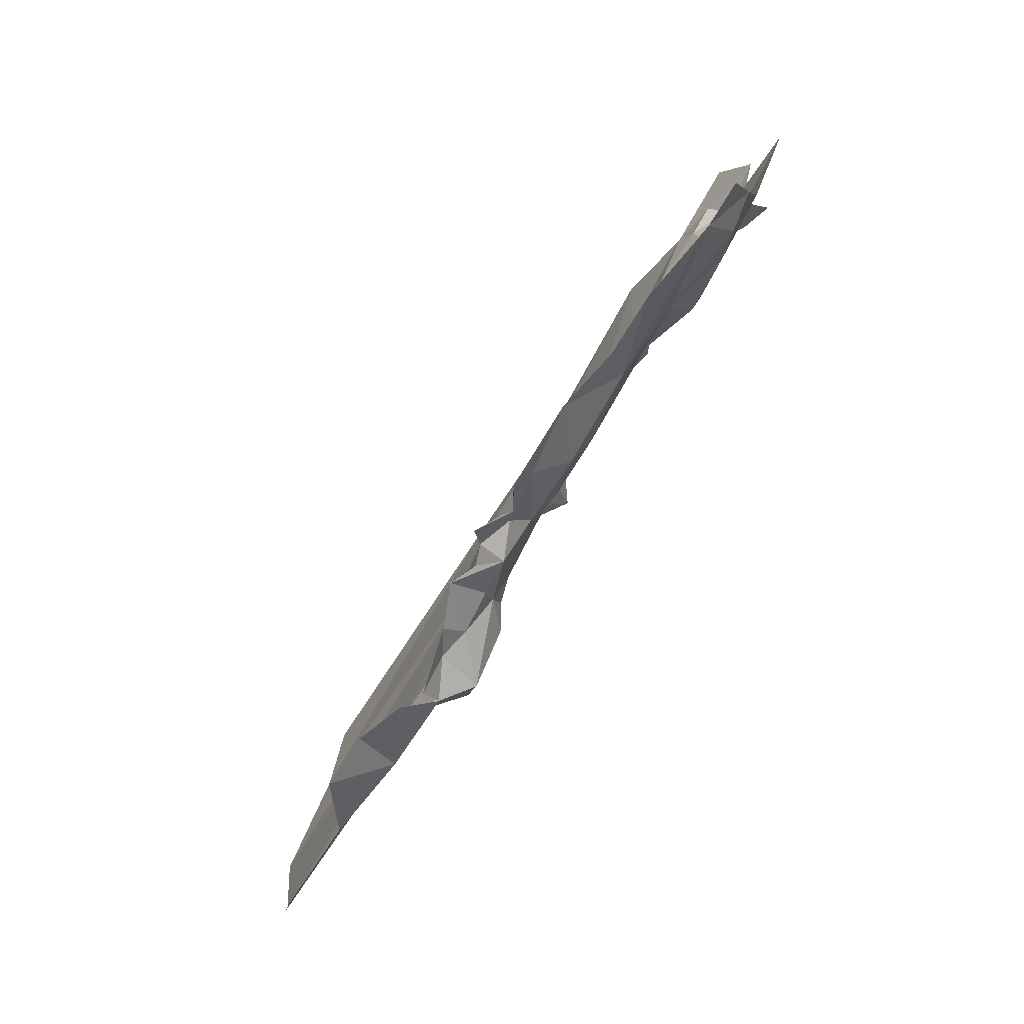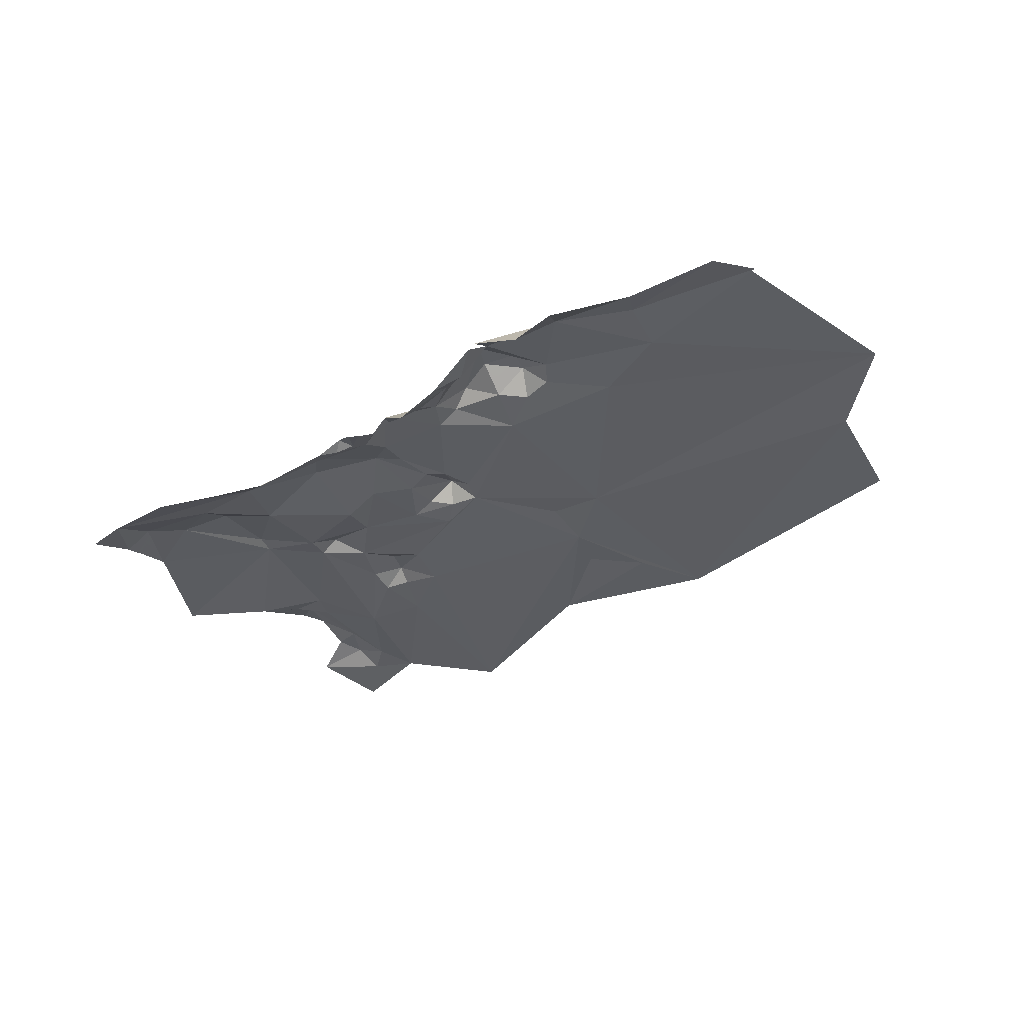
<metadata>
{"format":"obj","ext":"obj","renderer":"f3d","projection":"perspective","resolution":1024,"background":"white","views":[{"elev":-76.3,"azim":56.5,"up":"+Z"},{"elev":-36.2,"azim":-145.1,"up":"+Y"}]}
</metadata>
<code>
v 4877 314.4 7251
v 4878 313.9 7251
v 4877 313.9 7252
v 4877 313.9 7252
v 4876 313.9 7252
v 4877 314.4 7251
v 4872 314 7249
v 4872 314.5 7249
v 4873 313.9 7249
v 4872 314.5 7249
v 4873 313.9 7249
v 4873 313.9 7249
v 4875 314 7249
v 4873 313.9 7249
v 4874 314.3 7248
v 4872 314.5 7248
v 4872 314.2 7248
v 4872 314.5 7248
v 4872 314.5 7248
v 4872 314 7248
v 4872 314.2 7248
v 4887 313.6 7252
v 4883 314 7251
v 4886 313.6 7249
v 4883 314 7251
v 4884 313.6 7248
v 4886 313.6 7249
v 4885 313.8 7253
v 4883 314 7251
v 4887 313.6 7252
v 4885 314.6 7254
v 4885 313.8 7253
v 4885 314.9 7255
v 4886 313.6 7249
v 4884 313.6 7248
v 4885 313.4 7248
v 4883 314 7250
v 4884 313.6 7248
v 4883 314 7251
v 4883 314 7251
v 4885 313.8 7253
v 4884 314 7254
v 4881 313.7 7260
v 4877 313.9 7258
v 4875 313.9 7255
v 4883 313.8 7248
v 4884 313.6 7248
v 4883 314 7250
v 4883 314 7250
v 4883 314 7251
v 4881 313.6 7251
v 4882 313.7 7251
v 4881 313.6 7251
v 4883 314 7251
v 4881 313.4 7249
v 4883 314 7250
v 4881 313.6 7251
v 4881 313.9 7251
v 4881 313.6 7251
v 4882 313.7 7251
v 4882 313.7 7251
v 4883 314 7251
v 4884 314 7254
v 4883 313.3 7248
v 4885 313.4 7248
v 4884 313.6 7248
v 4886 313.6 7249
v 4885 313.4 7248
v 4885 313.4 7248
v 4885 313.8 7253
v 4885 314.6 7254
v 4885 314 7254
v 4885 314.6 7254
v 4885 314.9 7255
v 4885 314.8 7256
v 4884 313.6 7248
v 4883 313.8 7248
v 4883 313.3 7248
v 4883 314 7250
v 4881 313.4 7249
v 4883 313.8 7248
v 4883 313.8 7248
v 4881 313.4 7249
v 4882 313.2 7248
v 4879 313.3 7250
v 4881 313.4 7249
v 4881 313.6 7251
v 4879 313.5 7248
v 4881 313.4 7249
v 4879 313.3 7250
v 4881 313.6 7251
v 4880 313.6 7251
v 4879 313.3 7250
v 4880 313.3 7248
v 4881 313.4 7249
v 4879 313.5 7248
v 4879 313.5 7248
v 4879 313.3 7250
v 4878 313.5 7250
v 4883 313.7 7255
v 4882 313.7 7251
v 4884 314 7254
v 4884 314 7254
v 4885 313.8 7253
v 4885 314 7254
v 4883 313.7 7255
v 4881 313.8 7253
v 4882 313.7 7251
v 4884 314 7254
v 4884 314 7254
v 4883 313.7 7255
v 4883 313.9 7258
v 4881 313.7 7260
v 4881 313.8 7255
v 4877 313.9 7258
v 4875 314 7257
v 4875 313.9 7255
v 4875 313.9 7255
v 4880 313.7 7254
v 4881 313.7 7260
v 4885 313.8 7259
v 4883 313.9 7258
v 4885 314 7258
v 4880 313.7 7254
v 4881 313.8 7255
v 4881 313.7 7260
v 4883 313.9 7258
v 4881 313.8 7255
v 4883 313.7 7255
v 4877 313.9 7258
v 4873 314 7259
v 4874 313.9 7258
v 4880 313.7 7254
v 4875 313.9 7255
v 4876 313.9 7252
v 4873 314 7259
v 4867 313.9 7258
v 4866 313.9 7255
v 4886 313.2 7247
v 4886 313.6 7249
v 4885 313.4 7248
v 4881 313.9 7251
v 4880 313.6 7251
v 4881 313.6 7251
v 4881 313.9 7251
v 4882 313.7 7251
v 4881 313.7 7252
v 4881 313.7 7252
v 4882 313.7 7251
v 4881 313.8 7253
v 4881 313.9 7251
v 4881 313.7 7252
v 4880 313.6 7251
v 4884 314.3 7256
v 4885 314.6 7254
v 4885 314.8 7256
v 4884 314 7254
v 4884 314 7254
v 4885 314 7254
v 4885 314.6 7254
v 4884 314 7254
v 4885 314 7254
v 4885 314.5 7257
v 4884 314.3 7256
v 4885 314.8 7256
v 4885 314.4 7257
v 4884 314.3 7256
v 4885 314.5 7257
v 4885 314.4 7257
v 4885 314.5 7257
v 4886 314.2 7257
v 4884 313.6 7248
v 4883 313.3 7248
v 4883 313.3 7248
v 4884 313.9 7257
v 4883 313.7 7255
v 4884 314 7254
v 4883 313.8 7248
v 4882 313.2 7248
v 4883 313.3 7248
v 4881 313.7 7252
v 4878 313.8 7252
v 4880 313.6 7251
v 4885 314 7258
v 4886 314.2 7257
v 4885 313.8 7259
v 4884 314 7254
v 4885 314.6 7254
v 4884 314.3 7256
v 4881 313.8 7253
v 4880 314 7253
v 4881 313.7 7252
v 4881 313.2 7248
v 4882 313.2 7248
v 4881 313.4 7249
v 4880 313.3 7248
v 4881 313.2 7248
v 4881 313.4 7249
v 4879 313.4 7248
v 4880 313.3 7248
v 4879 313.5 7248
v 4885 314 7258
v 4883 313.9 7258
v 4884 313.9 7257
v 4884 314 7254
v 4884 314.3 7256
v 4884 313.9 7257
v 4875 313.9 7255
v 4875 314 7257
v 4874 313.9 7258
v 4877 313.9 7258
v 4874 313.9 7258
v 4875 314 7257
v 4873 314 7259
v 4875 313.9 7255
v 4874 313.9 7258
v 4880 313.6 7251
v 4878 313.5 7250
v 4879 313.3 7250
v 4877 313.6 7249
v 4879 313.5 7248
v 4878 313.5 7250
v 4885 314 7258
v 4885 314.4 7257
v 4886 314.2 7257
v 4878 313.4 7248
v 4879 313.5 7248
v 4877 313.6 7249
v 4878 313.5 7250
v 4877 313.6 7250
v 4877 313.6 7249
v 4880 313.6 7251
v 4878 313.8 7252
v 4878 313.7 7251
v 4878 313.8 7252
v 4881 313.7 7252
v 4879 313.8 7253
v 4883 313.7 7255
v 4881 313.7 7254
v 4881 313.8 7253
v 4884 313.9 7257
v 4883 313.9 7258
v 4883 313.7 7255
v 4881 313.7 7254
v 4883 313.7 7255
v 4881 313.8 7255
v 4881 313.9 7254
v 4881 313.8 7255
v 4880 313.7 7254
v 4875 313.9 7254
v 4876 313.9 7252
v 4875 313.9 7255
v 4876 313.9 7252
v 4879 313.8 7253
v 4880 313.7 7254
v 4873 314 7259
v 4866 313.9 7255
v 4874 313.9 7254
v 4866 313.9 7255
v 4864 314 7253
v 4874 313.9 7254
v 4873 314 7259
v 4874 313.9 7254
v 4875 313.9 7255
v 4878 313.4 7248
v 4879 313.4 7248
v 4879 313.5 7248
v 4884 314.3 7256
v 4885 314.4 7257
v 4884 313.9 7257
v 4879 313.8 7253
v 4881 313.7 7252
v 4880 314 7253
v 4881 314.1 7254
v 4880 314 7253
v 4881 313.8 7253
v 4881 313.8 7253
v 4881 313.7 7254
v 4881 314.1 7254
v 4885 314.4 7257
v 4885 314 7258
v 4884 313.9 7257
v 4877 313.6 7249
v 4878 313.4 7248
v 4878 313.4 7248
v 4878 313.8 7252
v 4877 313.9 7252
v 4878 313.7 7251
v 4880 313.6 7251
v 4878 313.7 7251
v 4878 313.5 7250
v 4881 313.9 7254
v 4881 313.7 7254
v 4881 313.8 7255
v 4881 313.9 7254
v 4880 313.7 7254
v 4881 314.1 7254
v 4877 313.7 7250
v 4877 313.6 7249
v 4877 313.6 7250
v 4877 313.6 7250
v 4878 313.5 7250
v 4878 313.7 7251
v 4874 313.9 7254
v 4876 313.9 7252
v 4875 313.9 7254
v 4875 313.9 7254
v 4875 313.9 7255
v 4874 313.9 7254
v 4876 313.9 7252
v 4874 313.9 7254
v 4874 313.8 7250
v 4878 313.8 7252
v 4879 313.8 7253
v 4876 313.9 7252
v 4881 314.1 7254
v 4880 313.7 7254
v 4879 313.8 7253
v 4874 313.9 7254
v 4871 313.8 7250
v 4874 313.8 7250
v 4874 313.8 7250
v 4876 313.9 7251
v 4876 313.9 7252
v 4874 313.8 7250
v 4871 313.8 7250
v 4872 314 7249
v 4864 314 7253
v 4871 313.8 7250
v 4874 313.9 7254
v 4869 313.8 7249
v 4871 313.8 7250
v 4864 314 7253
v 4876 313.9 7252
v 4877 313.9 7252
v 4878 313.8 7252
v 4877 313.6 7249
v 4877 313.4 7248
v 4878 313.4 7248
v 4881 314.1 7254
v 4881 313.7 7254
v 4881 313.9 7254
v 4880 314 7253
v 4881 314.1 7254
v 4879 313.8 7253
v 4878 313.9 7251
v 4878 313.7 7251
v 4877 313.9 7252
v 4878 313.4 7248
v 4877 313.4 7248
v 4877 313.2 7248
v 4877 313.4 7248
v 4877 313.6 7249
v 4877 313.6 7249
v 4877 313.6 7249
v 4877 313.6 7249
v 4877 313.7 7250
v 4877 314.4 7251
v 4877 313.7 7250
v 4877 313.6 7250
v 4877 314.4 7251
v 4876 313.9 7252
v 4876 313.9 7251
v 4874 313.8 7250
v 4875 313.8 7249
v 4876 313.9 7251
v 4877 313.6 7250
v 4878 313.7 7251
v 4878 313.9 7251
v 4872 314 7248
v 4872 314 7249
v 4871 313.8 7250
v 4872 314 7249
v 4873 313.9 7249
v 4874 313.8 7250
v 4876 313.9 7251
v 4876 313.9 7251
v 4875 313.8 7249
v 4875 313.8 7249
v 4874 313.8 7250
v 4875 314 7249
v 4869 313.8 7249
v 4872 314 7248
v 4871 313.8 7250
v 4865 313.9 7248
v 4869 313.8 7249
v 4864 314 7253
v 4869 313.8 7248
v 4869 313.8 7249
v 4865 313.9 7248
v 4877 313.4 7248
v 4877 313.2 7248
v 4877 313.2 7248
v 4873 313.9 7249
v 4873 313.9 7249
v 4874 313.8 7250
v 4876 313.9 7251
v 4876 313.9 7251
v 4877 314.4 7251
v 4877 313.4 7248
v 4877 313.6 7249
v 4875 313.8 7249
v 4877 313.7 7250
v 4876 313.9 7251
v 4877 313.6 7249
v 4876 313.9 7251
v 4877 313.7 7250
v 4877 314.4 7251
v 4877 314.4 7251
v 4877 313.6 7250
v 4878 313.9 7251
v 4873 313.9 7249
v 4875 314 7249
v 4874 313.8 7250
v 4875 313.8 7249
v 4875 314 7249
v 4875 313.7 7248
v 4872 314.5 7249
v 4872 314 7249
v 4872 314 7248
v 4876 313.9 7251
v 4875 313.8 7249
v 4877 313.6 7249
v 4876 313.4 7248
v 4877 313.4 7248
v 4875 313.8 7249
v 4869 313.8 7248
v 4869 313.8 7249
v 4869 313.8 7248
v 4869 313.8 7248
v 4872 314 7248
v 4869 313.8 7249
v 4876 313.4 7248
v 4877 313.2 7248
v 4877 313.4 7248
v 4875 313.8 7248
v 4875 313.7 7248
v 4875 314 7249
v 4875 313.8 7249
v 4875 313.7 7248
v 4875 313.7 7248
v 4872 314.5 7249
v 4872 314 7248
v 4872 314.5 7248
v 4876 313.4 7248
v 4875 313.8 7249
v 4875 313.5 7248
v 4875 313.8 7249
v 4875 313.7 7248
v 4875 313.5 7248
v 4869 313.8 7248
v 4871 314 7248
v 4872 314 7248
v 4875 313.8 7248
v 4875 314 7249
v 4874 314.3 7248
v 4874 314.3 7248
v 4874 314.3 7248
v 4875 313.8 7248
v 4874 314.3 7248
v 4874 314.3 7248
v 4873 314.4 7248
v 4872 314.5 7249
v 4872 314.5 7248
v 4873 314.5 7248
v 4871 314 7248
v 4872 314 7248
v 4872 314 7248
v 4874 314.3 7248
v 4873 314.4 7248
v 4873 314.4 7248
v 4872 314 7248
v 4872 314 7248
v 4872 314.2 7248
v 4872 314.5 7248
v 4873 314.5 7248
v 4872 314.5 7248
v 4872 314.5 7249
v 4873 314.5 7248
v 4873 314.4 7248
v 4874 314.3 7248
v 4873 313.9 7249
v 4873 314.4 7248
v 4873 314.4 7248
v 4873 313.9 7249
v 4872 314.5 7249
v 4873 314.4 7248
v 4873 314.4 7248
v 4873 313.9 7249
v 4870 313.8 7247
v 4871 312.7 7246
v 4872 313 7246
v 4873 314.4 7247
v 4872 313.8 7247
v 4873 313.3 7247
v 4878 312.7 7247
v 4880 312.3 7247
v 4878 313.3 7247
v 4873 313.3 7247
v 4874 313.5 7247
v 4873 314.4 7247
v 4876 313.3 7247
v 4875 313.4 7247
v 4875 312.5 7247
v 4881 313.1 7247
v 4878 313.3 7247
v 4880 312.3 7247
v 4876 313.3 7247
v 4876 312.6 7247
v 4877 312.9 7247
v 4876 313.3 7247
v 4875 312.8 7247
v 4876 312.6 7247
v 4873 314.4 7247
v 4874 313.5 7247
v 4875 313.7 7248
v 4874 314.3 7248
v 4874 314.3 7248
v 4874 314.3 7248
v 4875 312.5 7247
v 4875 312.8 7247
v 4876 313.3 7247
v 4886 313.2 7247
v 4885 312.7 7246
v 4886 312.7 7246
v 4885 313.4 7247
v 4885 312.7 7246
v 4886 313.2 7247
v 4883 312.4 7246
v 4885 312.7 7246
v 4881 313.1 7247
v 4881 313.1 7247
v 4885 312.7 7246
v 4883 313.2 7247
v 4883 312.4 7246
v 4881 313.1 7247
v 4881 312.5 7246
v 4885 313.4 7247
v 4886 313.2 7247
v 4886 313.3 7248
v 4885 313.4 7247
v 4883 313.2 7247
v 4885 312.7 7246
v 4880 312.3 7247
v 4881 312.5 7246
v 4881 313.1 7247
v 4882 313.3 7248
v 4881 313.1 7247
v 4883 313.2 7247
v 4884 313.6 7248
v 4883 313.2 7247
v 4885 313.4 7247
v 4885 313.4 7247
v 4886 313.3 7248
v 4885 313.4 7248
v 4884 313.6 7248
v 4885 313.4 7247
v 4885 313.4 7248
v 4882 313.3 7248
v 4881 313.3 7248
v 4881 313.1 7247
v 4882 313.3 7248
v 4883 313.2 7247
v 4883 313.5 7248
v 4884 313.6 7248
v 4884 313.5 7248
v 4883 313.2 7247
v 4883 313.5 7248
v 4883 313.2 7247
v 4884 313.5 7248
v 4879 313.5 7248
v 4881 313.1 7247
v 4881 313.3 7248
v 4881 313.1 7247
v 4879 313.5 7248
v 4878 313.3 7247
v 4879 313.5 7248
v 4881 313.3 7248
v 4879 313.5 7248
v 4878 312.4 7246
v 4880 312.3 7247
v 4878 312.7 7247
v 4878 313.5 7248
v 4878 313.3 7247
v 4879 313.5 7248
v 4879 313.5 7248
v 4879 313.5 7248
v 4879 313.5 7248
v 4877 313.4 7248
v 4878 313.3 7247
v 4878 313.5 7248
v 4878 313.5 7248
v 4879 313.5 7248
v 4879 313.5 7248
v 4877 312.6 7247
v 4878 312.4 7246
v 4878 312.7 7247
v 4879 313.5 7248
v 4879 313.5 7248
v 4879 313.5 7248
v 4879 313.5 7248
v 4879 313.5 7248
v 4879 313.5 7248
v 4878 312.4 7246
v 4877 312.6 7247
v 4877 312.7 7247
v 4877 312.9 7247
v 4877 312.6 7247
v 4878 312.7 7247
v 4877 312.9 7247
v 4877 312.6 7247
v 4877 312.6 7247
v 4877 313.4 7248
v 4877 312.9 7247
v 4878 312.7 7247
v 4878 312.7 7247
v 4878 313.3 7247
v 4877 313.4 7248
v 4877 313.4 7248
v 4876 313.3 7247
v 4877 312.9 7247
v 4877 313.4 7248
v 4878 312.7 7247
v 4877 313.4 7248
v 4878 312.7 7247
v 4877 313.4 7248
v 4877 313.4 7248
v 4877 312.6 7247
v 4877 312.7 7247
v 4877 312.6 7247
v 4877 312.6 7247
v 4877 312.9 7247
v 4876 312.3 7246
v 4876 312.6 7247
v 4876 312.3 7246
v 4877 312.9 7247
v 4877 312.6 7247
v 4876 312.3 7246
v 4876 312.2 7246
v 4877 313.4 7248
v 4877 313.4 7248
v 4876 313.3 7247
v 4876 313.3 7247
v 4877 313.4 7248
v 4875 313.7 7248
v 4877 312.6 7247
v 4876 312.2 7246
v 4877 312.7 7247
v 4875 312.8 7247
v 4875 312.6 7246
v 4876 312.6 7247
v 4875 312.5 7247
v 4875 312.6 7246
v 4875 312.8 7247
v 4875 312.5 7247
v 4874 313.5 7247
v 4874 312.9 7247
v 4873 313.3 7247
v 4874 312.9 7247
v 4874 313.5 7247
v 4874 313.5 7247
v 4875 312.5 7247
v 4875 313.4 7247
v 4874 313.5 7247
v 4875 313.4 7247
v 4875 313.7 7248
v 4875 313.7 7248
v 4876 313.3 7247
v 4875 313.7 7248
v 4875 313.7 7248
v 4875 313.7 7248
v 4876 313.3 7247
v 4873 313.3 7247
v 4872 313.3 7246
v 4874 312.9 7247
v 4876 313.3 7247
v 4875 313.7 7248
v 4875 313.4 7247
v 4875 313.9 7248
v 4875 313.7 7248
v 4875 313.7 7248
v 4872 313.8 7247
v 4872 313.3 7246
v 4873 313.3 7247
v 4874 314.3 7248
v 4875 313.7 7248
v 4875 313.9 7248
v 4874 314.3 7248
v 4873 314.4 7247
v 4875 313.7 7248
v 4874 314.3 7248
v 4875 313.9 7248
v 4874 314.3 7248
v 4870 313.8 7247
v 4870 312.6 7246
v 4871 312.7 7246
v 4873 314.4 7248
v 4873 314.4 7247
v 4874 314.3 7248
v 4870 313.8 7247
v 4868 313.7 7247
v 4870 312.6 7246
v 4868 313.7 7247
v 4870 313.8 7247
v 4869 313.8 7248
v 4870 313.8 7247
v 4872 313 7246
v 4872 313.8 7247
v 4873 314.4 7248
v 4872 314.5 7248
v 4873 314.4 7247
v 4874 314.3 7248
v 4873 314.4 7248
v 4874 314.3 7248
v 4872 314.1 7248
v 4873 314.4 7247
v 4872 314.5 7248
v 4872 314.5 7248
v 4872 314.5 7248
v 4873 314.4 7248
v 4872 314.1 7248
v 4872 314 7248
v 4873 314.4 7247
v 4872 314.1 7248
v 4872 314.5 7248
v 4872 314.5 7248
v 4869 313.8 7248
v 4870 313.8 7247
v 4869 313.8 7248
v 4866 313.7 7247
v 4868 313.7 7247
v 4869 313.8 7248
v 4865 313.9 7248
v 4866 313.7 7247
v 4869 313.8 7248
v 4872 314 7248
v 4869 313.8 7248
v 4870 313.8 7247
v 4869 313.8 7248
v 4869 313.8 7248
v 4869 313.8 7248
v 4872 314 7248
v 4870 313.8 7247
v 4872 313.8 7247
v 4865 313.9 7248
v 4869 313.8 7248
v 4869 313.8 7248
v 4872 314 7248
v 4872 314 7248
v 4870 313.8 7247
v 4872 314 7248
v 4872 313.8 7247
v 4873 314.4 7247
v 4874 314.3 7248
v 4873 314.2 7248
v 4873 314.4 7248
v 4872 314 7248
v 4873 314.4 7247
v 4872 314 7248
v 4872 314.5 7248
v 4873 314.4 7248
v 4873 314.5 7248
v 4873 314.2 7248
v 4873 314.5 7248
v 4873 314.4 7248
v 4865 313.9 7248
v 4869 313.8 7248
v 4867 313.8 7249
f 1 2 3
f 3 5 1
f 7 8 9
f 8 11 9
f 13 11 15
f 16 17 18
f 16 20 17
f 22 23 24
f 23 26 24
f 28 23 22
f 31 28 33
f 24 26 36
f 37 26 23
f 23 28 42
f 43 44 45
f 46 26 37
f 37 23 51
f 52 51 23
f 55 37 51
f 58 51 52
f 52 23 42
f 64 36 26
f 24 36 69
f 28 31 72
f 31 33 75
f 26 46 78
f 37 55 46
f 46 55 84
f 85 55 51
f 88 55 85
f 51 92 85
f 94 55 88
f 88 85 99
f 100 52 42
f 42 28 72
f 100 107 52
f 42 110 100
f 112 43 114
f 44 116 45
f 45 119 43
f 121 112 123
f 119 114 43
f 112 114 100
f 44 131 132
f 119 45 5
f 131 137 138
f 139 24 69
f 58 92 51
f 58 52 147
f 147 52 107
f 58 147 92
f 154 31 75
f 110 42 72
f 31 110 72
f 163 154 75
f 166 154 163
f 166 163 171
f 26 78 64
f 175 100 110
f 46 84 78
f 147 182 92
f 123 171 121
f 110 31 154
f 107 191 147
f 193 84 55
f 94 193 55
f 199 94 88
f 123 112 175
f 110 154 175
f 45 116 132
f 44 132 116
f 131 45 132
f 92 99 85
f 220 88 99
f 123 166 171
f 226 88 220
f 99 230 220
f 92 182 234
f 182 147 237
f 100 239 107
f 175 112 100
f 239 100 114
f 247 114 119
f 250 5 45
f 5 237 119
f 131 138 258
f 138 260 258
f 131 258 45
f 226 199 88
f 154 166 175
f 237 147 191
f 274 191 107
f 107 239 274
f 166 123 175
f 220 284 226
f 182 3 234
f 92 234 99
f 247 239 114
f 247 119 274
f 298 220 230
f 230 99 234
f 258 5 250
f 250 45 258
f 5 258 312
f 182 237 5
f 274 119 237
f 258 320 312
f 312 323 5
f 312 320 7
f 260 320 258
f 331 320 260
f 5 3 182
f 220 338 284
f 274 239 247
f 191 274 237
f 2 234 3
f 284 338 351
f 338 220 354
f 354 220 298
f 1 298 230
f 1 5 323
f 312 365 323
f 230 234 2
f 20 7 320
f 7 9 312
f 376 323 365
f 365 312 13
f 331 20 320
f 385 331 260
f 388 331 385
f 338 392 351
f 9 11 312
f 323 376 1
f 338 354 365
f 298 376 354
f 376 298 1
f 1 230 2
f 11 13 312
f 365 13 417
f 8 7 20
f 376 365 354
f 424 338 365
f 427 331 388
f 427 20 331
f 424 392 338
f 436 417 13
f 365 417 441
f 8 20 16
f 424 365 447
f 365 441 447
f 427 452 20
f 436 13 15
f 15 458 436
f 458 15 462
f 8 16 465
f 452 467 20
f 15 470 462
f 20 467 17
f 18 465 16
f 8 465 480
f 15 11 470
f 480 11 8
f 480 470 11
f 490 491 492
f 493 494 495
f 496 497 498
f 495 500 493
f 502 503 504
f 505 498 497
f 502 509 510
f 502 512 509
f 493 500 516
f 517 518 519
f 504 512 502
f 523 524 525
f 526 524 523
f 529 524 505
f 505 524 534
f 529 505 537
f 526 523 540
f 526 534 524
f 497 537 505
f 547 505 534
f 550 534 526
f 526 540 555
f 550 526 555
f 547 560 505
f 547 534 564
f 550 566 534
f 564 534 566
f 571 505 560
f 505 571 498
f 571 560 579
f 580 497 496
f 583 498 571
f 571 579 588
f 589 498 583
f 583 571 594
f 595 580 496
f 571 588 600
f 600 594 571
f 580 595 606
f 510 595 496
f 510 611 595
f 613 510 496
f 496 498 589
f 613 502 510
f 613 496 624
f 496 589 624
f 611 606 595
f 611 510 633
f 509 633 510
f 611 633 639
f 613 641 502
f 502 641 645
f 611 639 606
f 512 650 509
f 504 650 512
f 504 500 657
f 495 657 500
f 500 504 503
f 500 503 516
f 667 502 645
f 667 516 502
f 495 674 657
f 502 516 503
f 679 516 667
f 494 674 495
f 518 516 679
f 518 493 516
f 518 679 519
f 490 695 491
f 697 493 518
f 490 701 695
f 701 490 705
f 490 492 494
f 697 710 493
f 517 697 518
f 715 493 710
f 718 710 697
f 715 722 493
f 715 710 718
f 705 490 729
f 730 701 705
f 733 730 705
f 736 729 490
f 705 729 741
f 742 490 494
f 733 705 741
f 742 736 490
f 742 494 493
f 517 755 697
f 742 493 722
f 718 697 762
f 755 762 697
f 733 741 768

</code>
